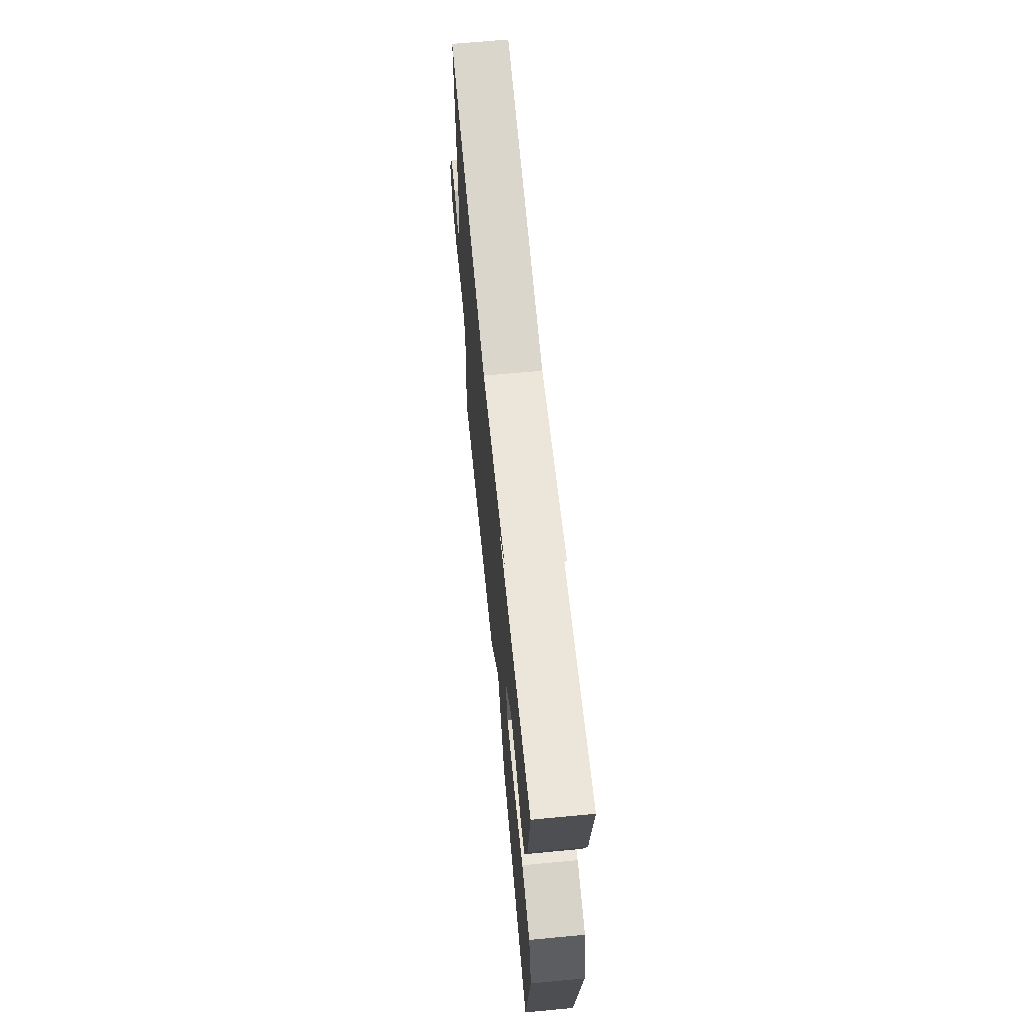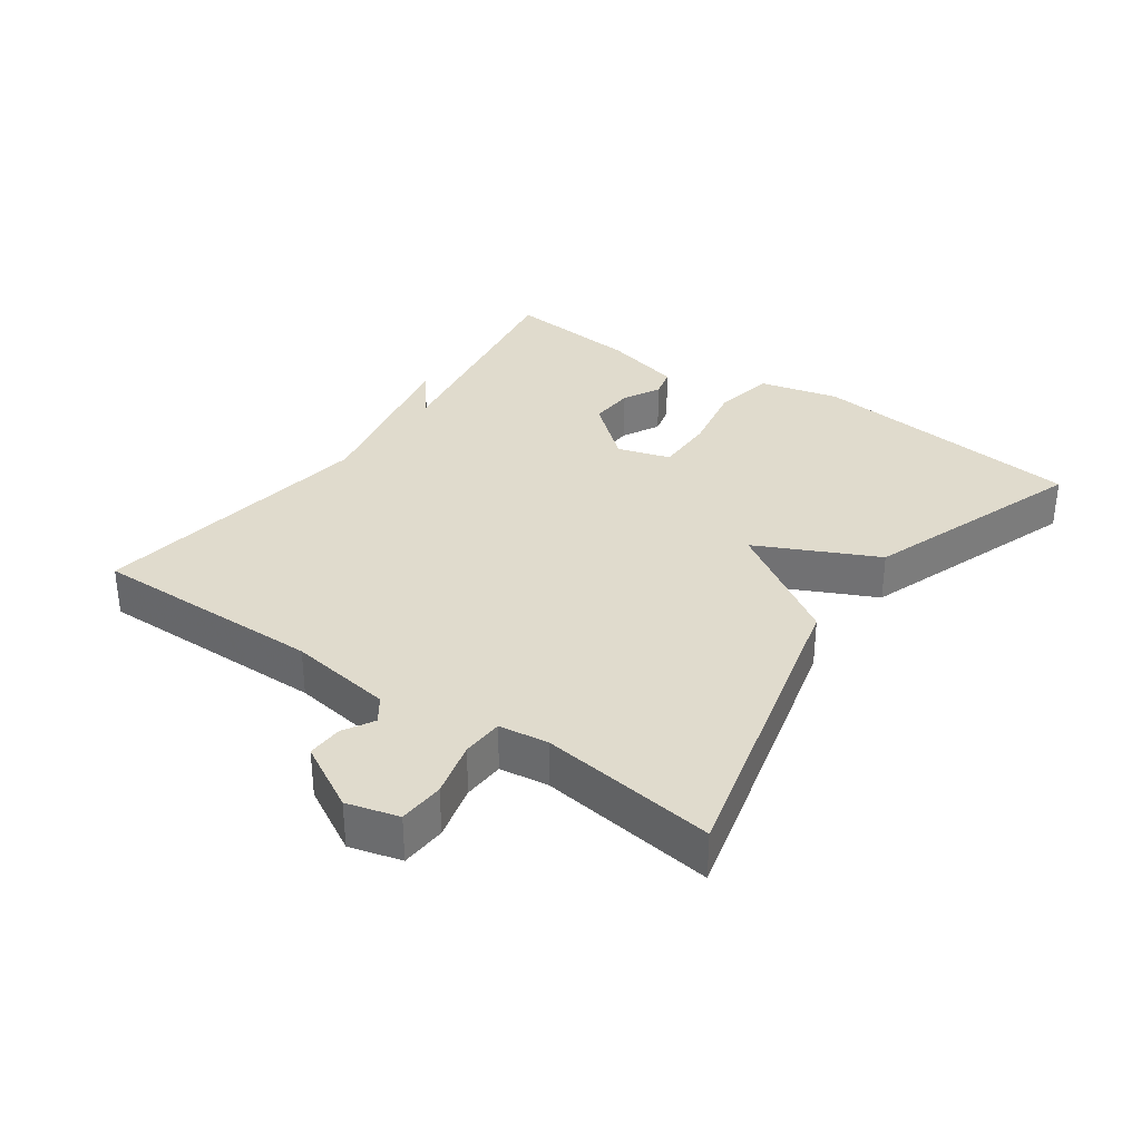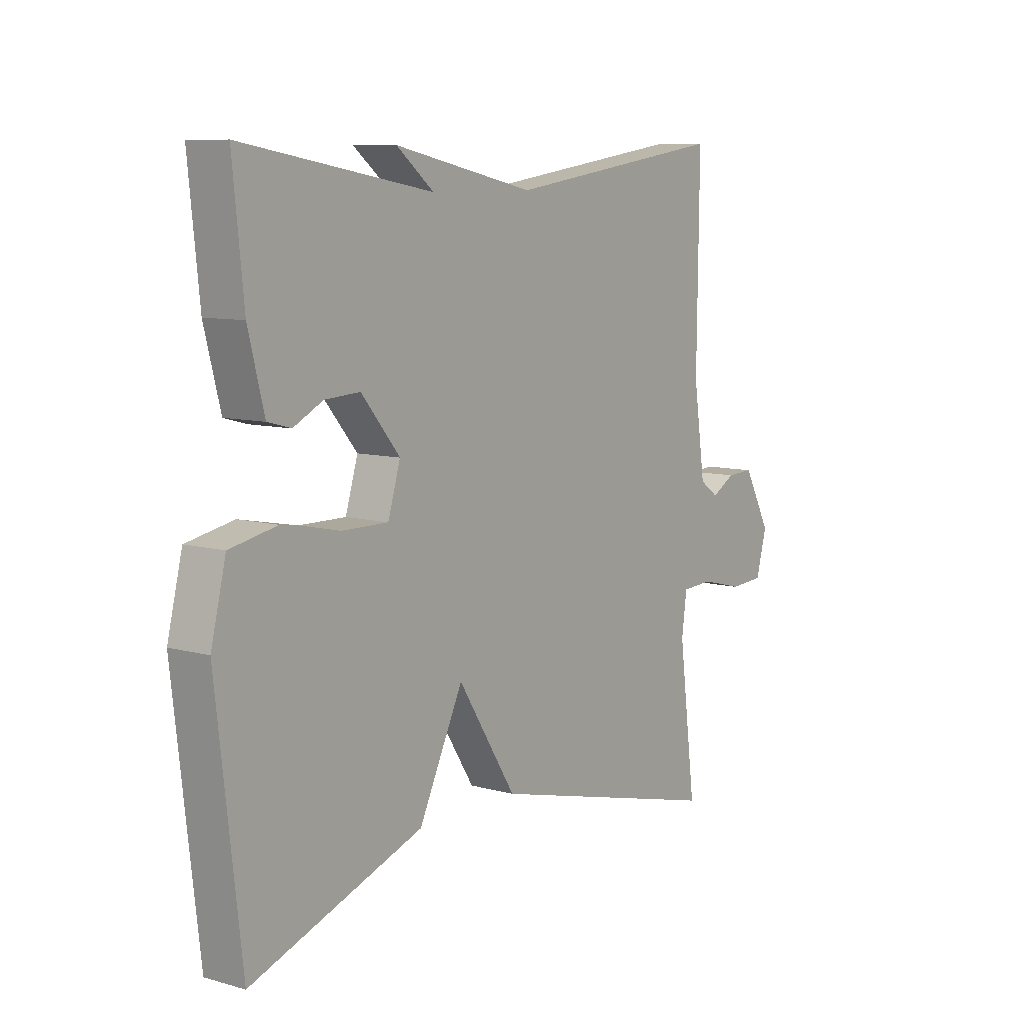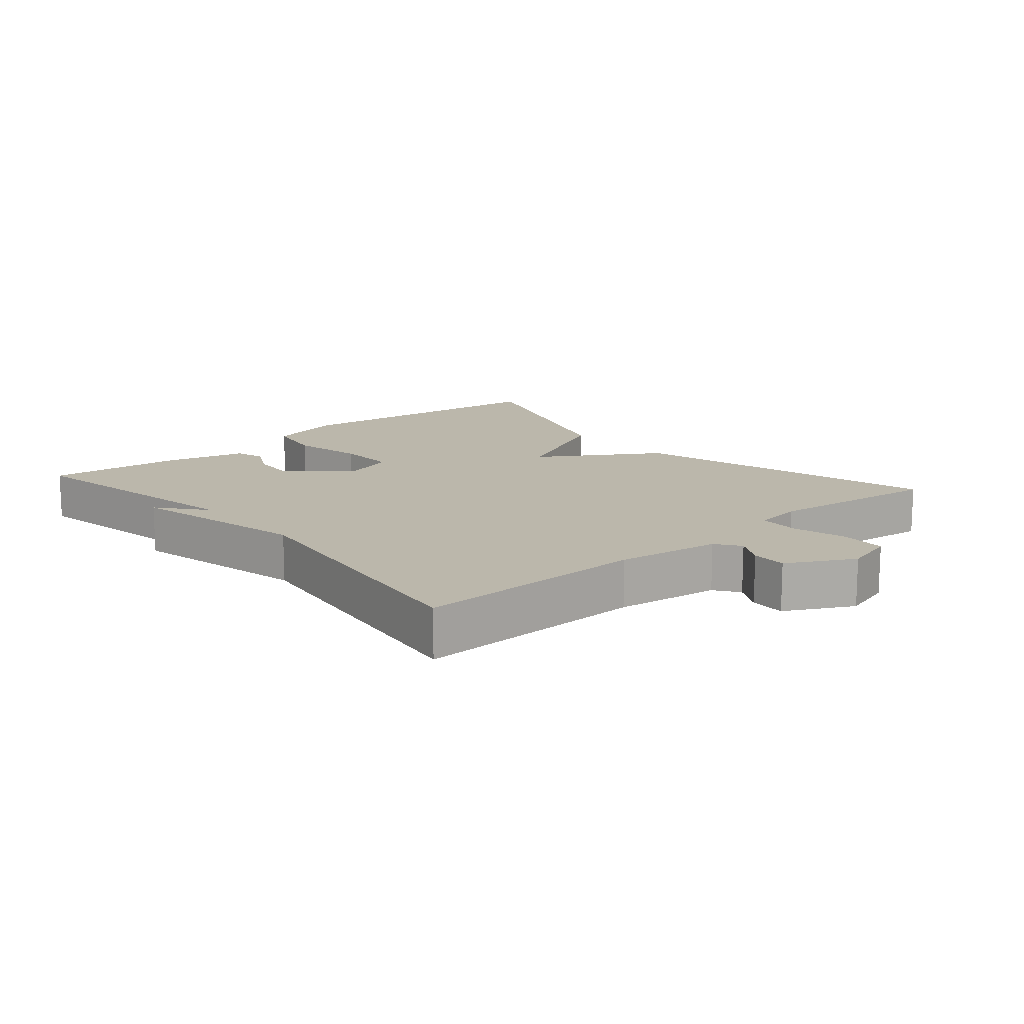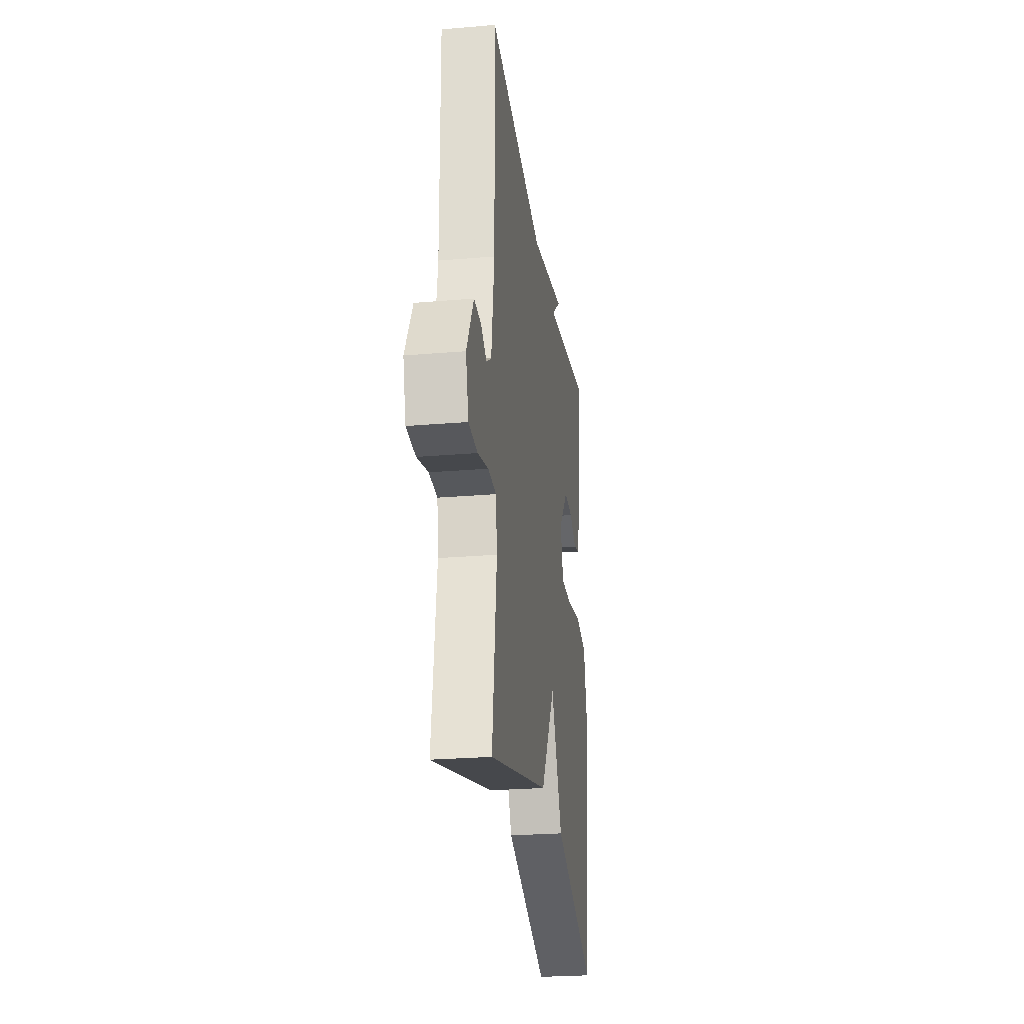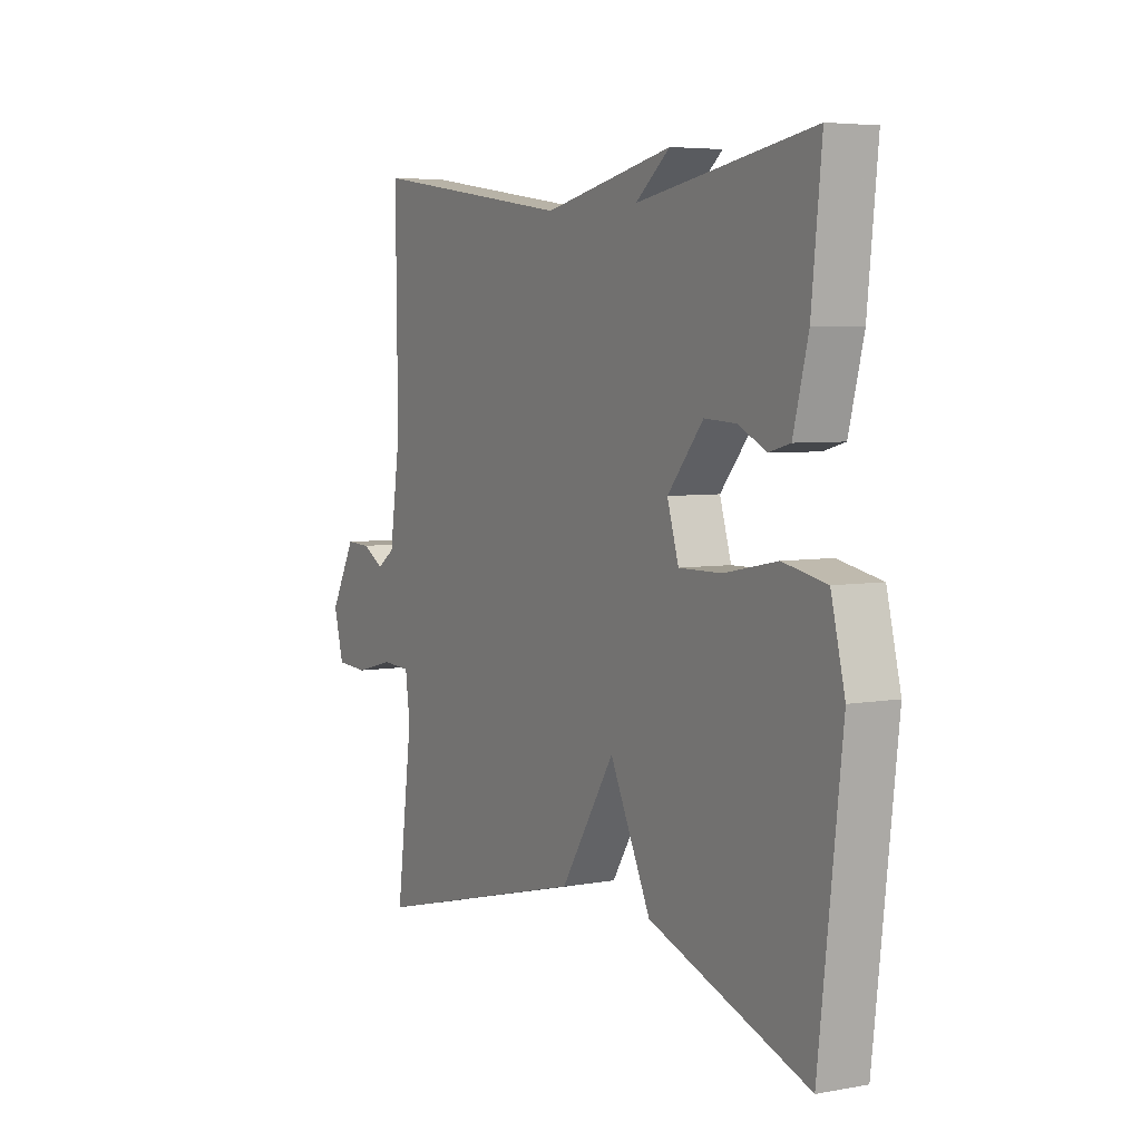
<metadata>
{"format":"obj","ext":"obj","renderer":"f3d","projection":"perspective","resolution":1024,"background":"white","views":[{"elev":66.0,"azim":-95.4,"up":"+Z"},{"elev":33.2,"azim":125.2,"up":"+Y"},{"elev":8.9,"azim":-53.5,"up":"+Z"},{"elev":14.2,"azim":49.0,"up":"+Y"},{"elev":-25.4,"azim":97.8,"up":"+Z"},{"elev":5.2,"azim":-119.4,"up":"+Z"}]}
</metadata>
<code>
v -0.5 0.07 -0.5
v -0.548 0.07 -0.084
v -0.519 0.07 0.034
v -0.428 0.07 0.052
v -0.317 0.07 0.03
v -0.227 0.07 0.029
v -0.203 0.07 0.108
v -0.278 0.07 0.197
v -0.346 0.07 0.193
v -0.403 0.07 0.164
v -0.448 0.07 0.176
v -0.479 0.07 0.296
v -0.5 0.07 0.5
v -0.133 0.07 0.437
v -0.205 0.07 0.495
v 0.067 0.07 0.437
v 0.5 0.07 0.5
v 0.496 0.07 0.151
v 0.519 0.07 -0.005
v 0.556 0.07 -0.031
v 0.602 0.07 -0.005
v 0.655 0.07 -0.003
v 0.709 0.07 -0.102
v 0.688 0.07 -0.179
v 0.62 0.07 -0.183
v 0.538 0.07 -0.162
v 0.476 0.07 -0.165
v 0.466 0.07 -0.239
v 0.5 0.07 -0.5
v 0.034 0.07 -0.382
v -0.08 0.07 -0.203
v -0.166 0.07 -0.382
v -0.5 0 -0.5
v -0.548 0 -0.084
v -0.519 0 0.034
v -0.428 0 0.052
v -0.317 0 0.03
v -0.227 0 0.029
v -0.203 0 0.108
v -0.278 0 0.197
v -0.346 0 0.193
v -0.403 0 0.164
v -0.448 0 0.176
v -0.479 0 0.296
v -0.5 0 0.5
v -0.133 0 0.437
v -0.205 0 0.495
v 0.067 0 0.437
v 0.5 0 0.5
v 0.496 0 0.151
v 0.519 0 -0.005
v 0.556 0 -0.031
v 0.602 0 -0.005
v 0.655 0 -0.003
v 0.709 0 -0.102
v 0.688 0 -0.179
v 0.62 0 -0.183
v 0.538 0 -0.162
v 0.476 0 -0.165
v 0.466 0 -0.239
v 0.5 0 -0.5
v 0.034 0 -0.382
v -0.08 0 -0.203
v -0.166 0 -0.382
f 3 4 5
f 2 3 5
f 1 2 5
f 32 1 5
f 31 32 5
f 28 29 30 31
f 31 5 6
f 28 31 6
f 27 28 6
f 26 27 6 7
f 24 25 26
f 23 24 26
f 22 23 26
f 21 22 26
f 20 21 26
f 26 7 8
f 20 26 8
f 19 20 8
f 18 19 8
f 16 17 18 8
f 14 15 16
f 14 16 8 9
f 12 13 14
f 11 12 14
f 10 11 14
f 9 10 14
f 37 36 35
f 37 35 34
f 37 34 33
f 37 33 64
f 37 64 63
f 63 62 61 60
f 38 37 63
f 38 63 60
f 38 60 59
f 39 38 59 58
f 58 57 56
f 58 56 55
f 58 55 54
f 58 54 53
f 58 53 52
f 40 39 58
f 40 58 52
f 40 52 51
f 40 51 50
f 40 50 49 48
f 48 47 46
f 41 40 48 46
f 46 45 44
f 46 44 43
f 46 43 42
f 46 42 41
f 1 33 34 2
f 2 34 35 3
f 3 35 36 4
f 4 36 37 5
f 5 37 38 6
f 6 38 39 7
f 7 39 40 8
f 8 40 41 9
f 9 41 42 10
f 10 42 43 11
f 11 43 44 12
f 12 44 45 13
f 13 45 46 14
f 14 46 47 15
f 15 47 48 16
f 16 48 49 17
f 17 49 50 18
f 18 50 51 19
f 19 51 52 20
f 20 52 53 21
f 21 53 54 22
f 22 54 55 23
f 23 55 56 24
f 24 56 57 25
f 25 57 58 26
f 26 58 59 27
f 27 59 60 28
f 28 60 61 29
f 29 61 62 30
f 30 62 63 31
f 31 63 64 32
f 32 64 33 1

</code>
